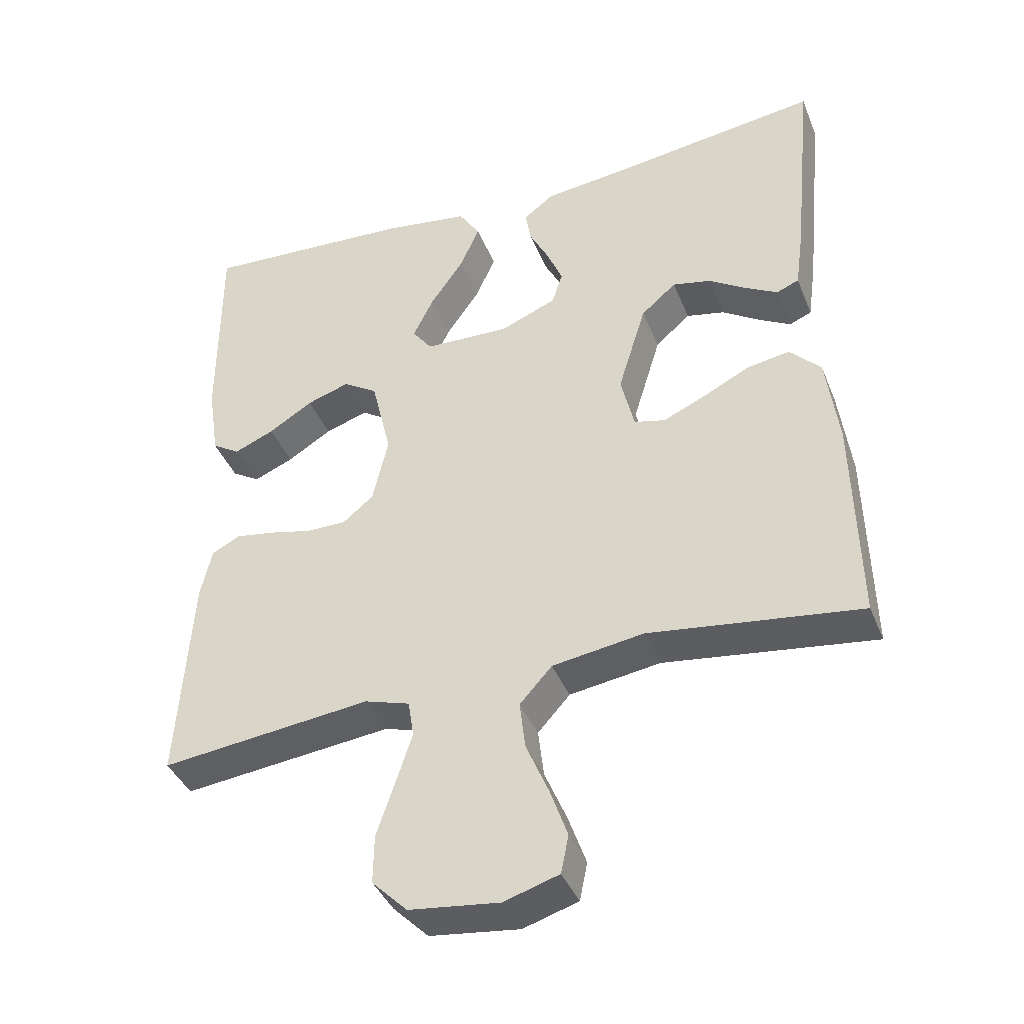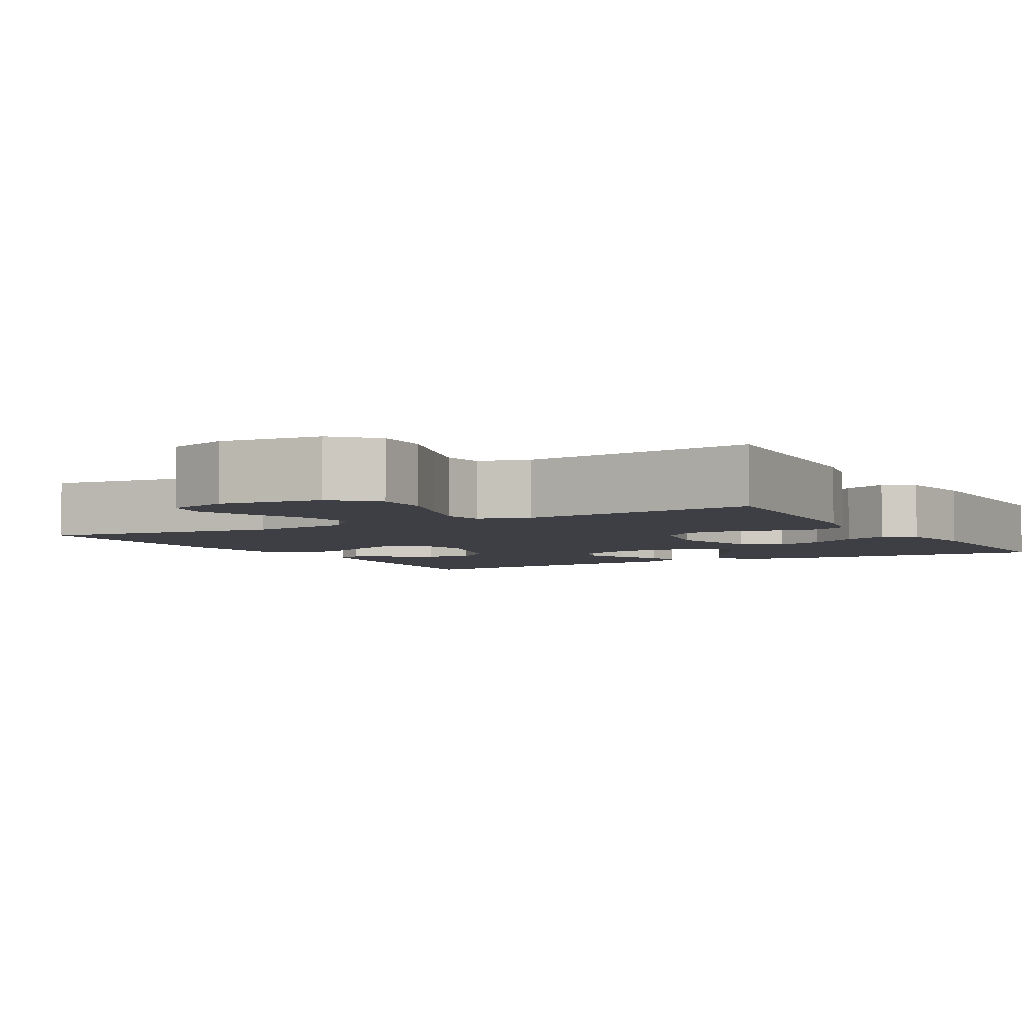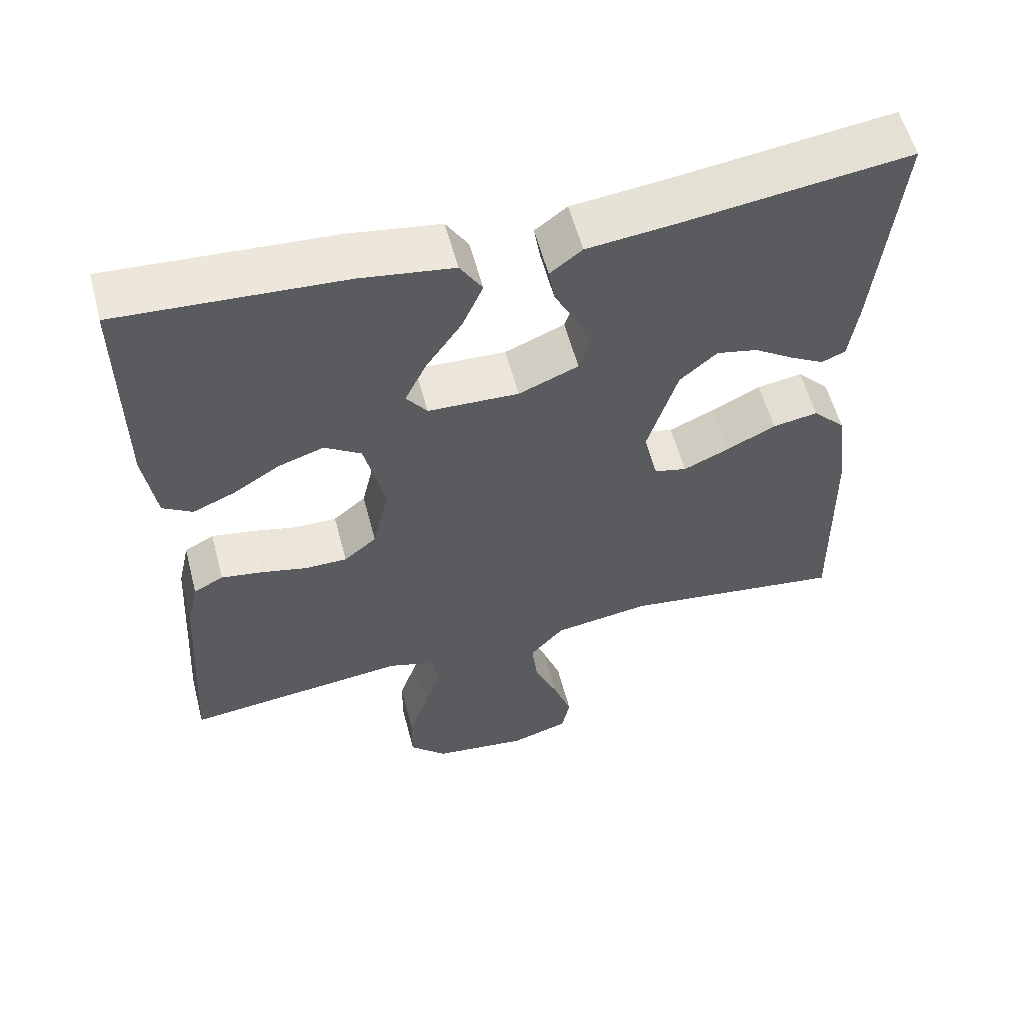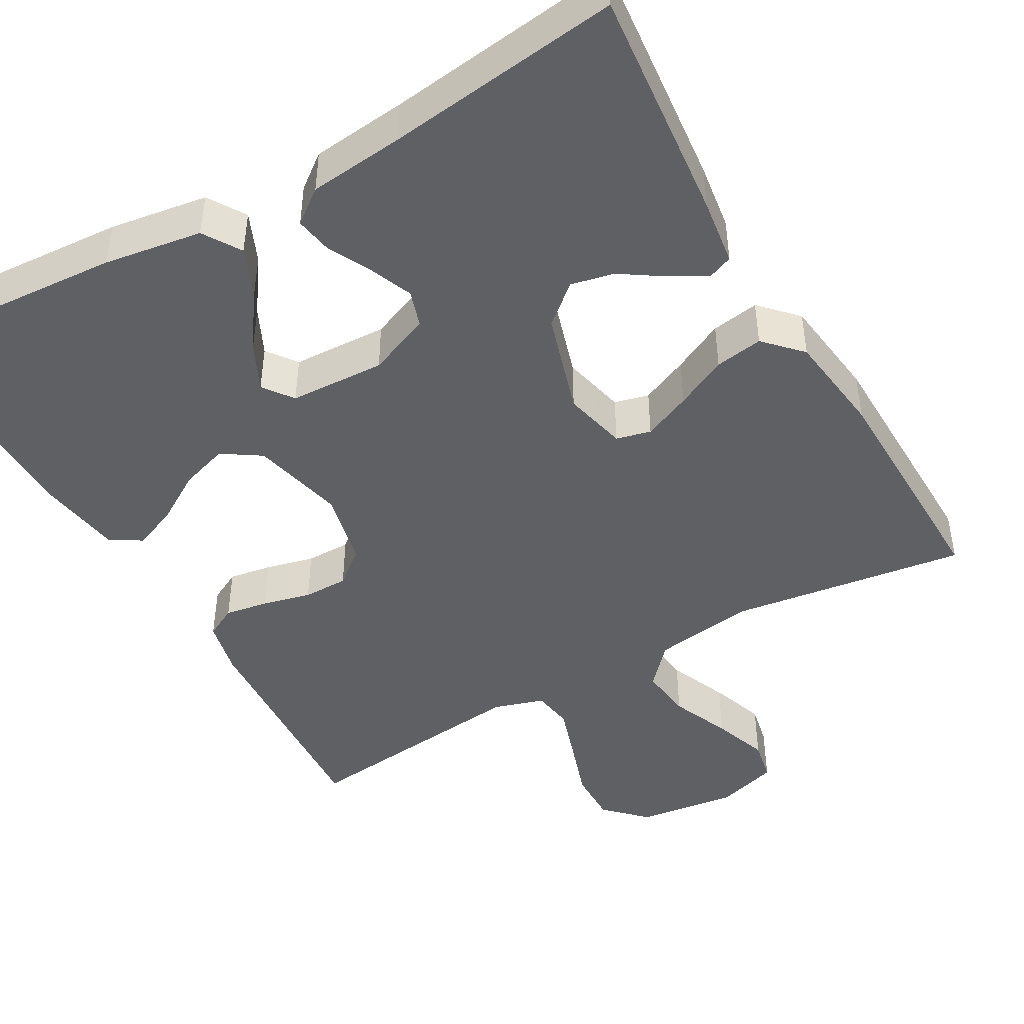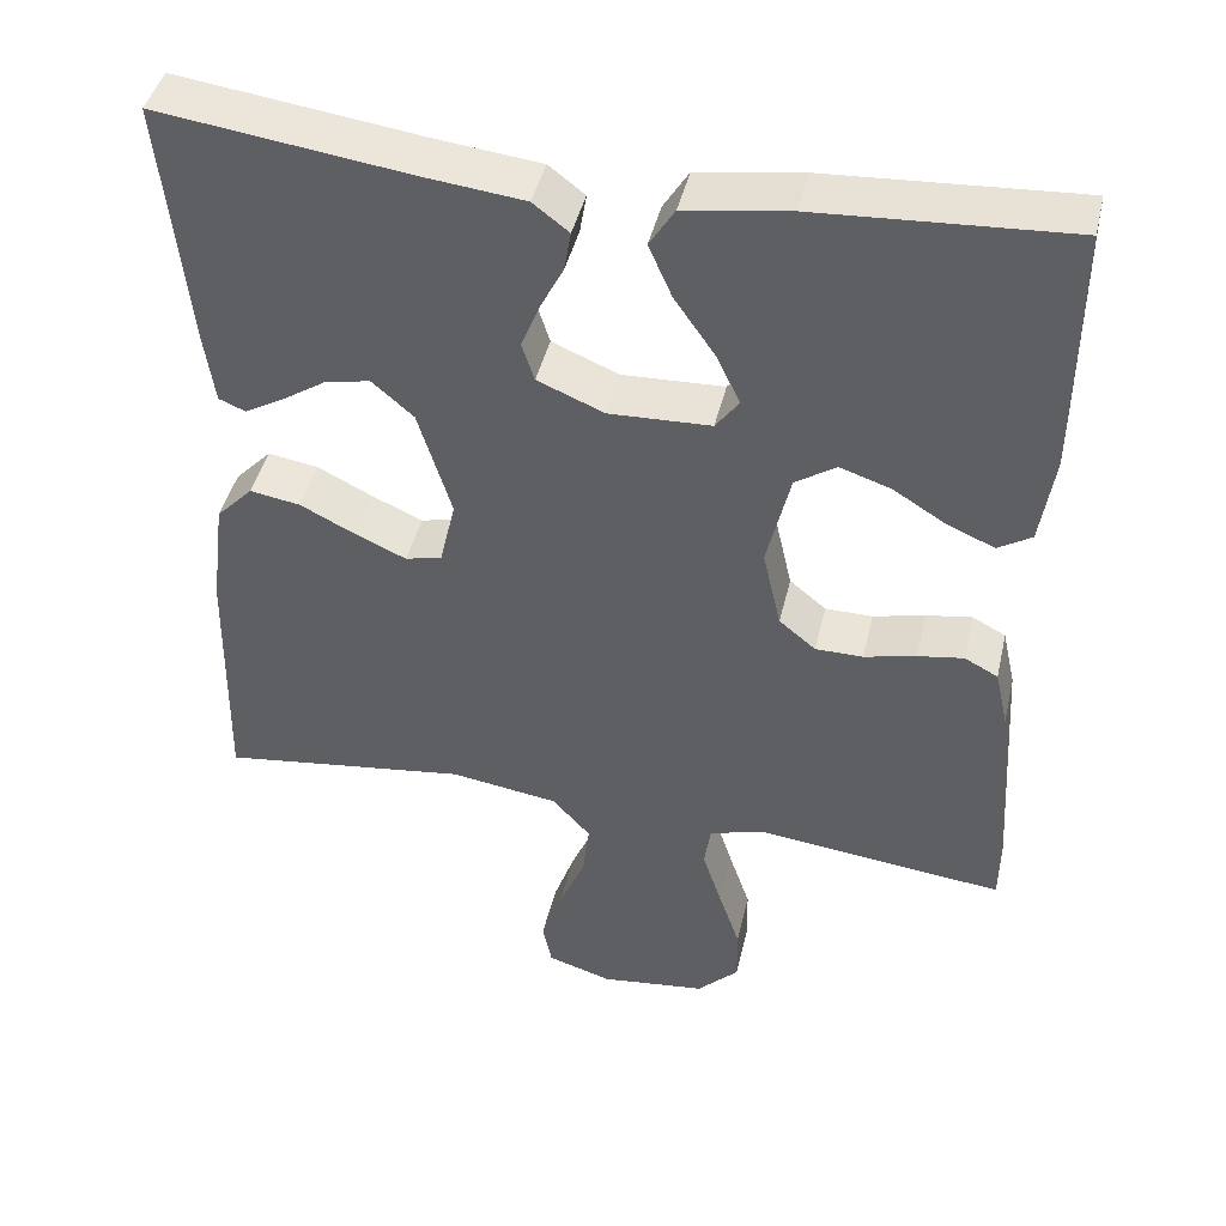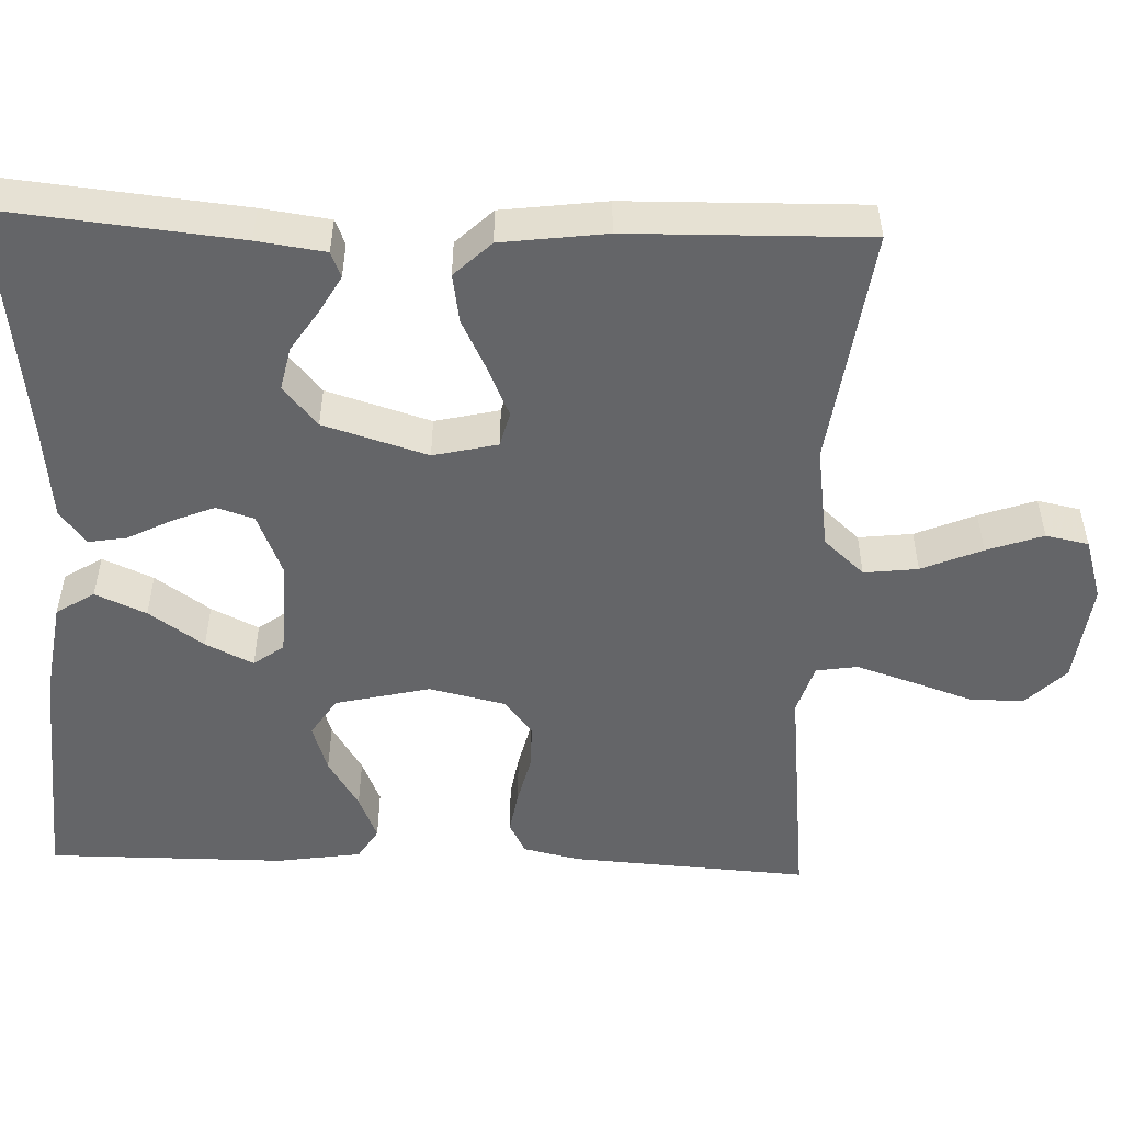
<metadata>
{"format":"obj","ext":"obj","renderer":"f3d","projection":"perspective","resolution":1024,"background":"white","views":[{"elev":-40.3,"azim":20.9,"up":"+Z"},{"elev":-4.4,"azim":-150.4,"up":"+Y"},{"elev":57.4,"azim":-14.7,"up":"+Z"},{"elev":-45.2,"azim":29.6,"up":"+Y"},{"elev":43.9,"azim":-166.9,"up":"+Z"},{"elev":-51.5,"azim":87.9,"up":"+Y"}]}
</metadata>
<code>
v -0.5 0.07 0.5
v -0.2 0.07 0.481
v -0.075 0.07 0.462
v -0.045 0.07 0.414
v -0.073 0.07 0.35
v -0.121 0.07 0.281
v -0.15 0.07 0.221
v -0.122 0.07 0.183
v 0 0.07 0.178
v 0.08 0.07 0.211
v 0.095 0.07 0.258
v 0.073 0.07 0.312
v 0.045 0.07 0.367
v 0.037 0.07 0.415
v 0.08 0.07 0.448
v 0.2 0.07 0.461
v 0.5 0.07 0.5
v 0.47 0.07 0.2
v 0.458 0.07 0.114
v 0.426 0.07 0.101
v 0.38 0.07 0.127
v 0.327 0.07 0.162
v 0.272 0.07 0.174
v 0.222 0.07 0.131
v 0.182 0.07 0
v 0.201 0.07 -0.081
v 0.245 0.07 -0.092
v 0.306 0.07 -0.065
v 0.372 0.07 -0.032
v 0.433 0.07 -0.022
v 0.477 0.07 -0.068
v 0.494 0.07 -0.2
v 0.5 0.07 -0.5
v 0.2 0.07 -0.459
v 0.07 0.07 -0.478
v 0.024 0.07 -0.529
v 0.032 0.07 -0.597
v 0.064 0.07 -0.673
v 0.089 0.07 -0.744
v 0.078 0.07 -0.798
v 0 0.07 -0.822
v -0.128 0.07 -0.806
v -0.178 0.07 -0.756
v -0.177 0.07 -0.687
v -0.151 0.07 -0.61
v -0.128 0.07 -0.539
v -0.136 0.07 -0.487
v -0.2 0.07 -0.467
v -0.5 0.07 -0.5
v -0.481 0.07 -0.2
v -0.465 0.07 -0.129
v -0.425 0.07 -0.108
v -0.37 0.07 -0.117
v -0.308 0.07 -0.132
v -0.251 0.07 -0.132
v -0.207 0.07 -0.096
v -0.185 0.07 0
v -0.213 0.07 0.119
v -0.262 0.07 0.151
v -0.323 0.07 0.131
v -0.386 0.07 0.092
v -0.443 0.07 0.068
v -0.483 0.07 0.093
v -0.499 0.07 0.2
v -0.5 0 0.5
v -0.2 0 0.481
v -0.075 0 0.462
v -0.045 0 0.414
v -0.073 0 0.35
v -0.121 0 0.281
v -0.15 0 0.221
v -0.122 0 0.183
v 0 0 0.178
v 0.08 0 0.211
v 0.095 0 0.258
v 0.073 0 0.312
v 0.045 0 0.367
v 0.037 0 0.415
v 0.08 0 0.448
v 0.2 0 0.461
v 0.5 0 0.5
v 0.47 0 0.2
v 0.458 0 0.114
v 0.426 0 0.101
v 0.38 0 0.127
v 0.327 0 0.162
v 0.272 0 0.174
v 0.222 0 0.131
v 0.182 0 0
v 0.201 0 -0.081
v 0.245 0 -0.092
v 0.306 0 -0.065
v 0.372 0 -0.032
v 0.433 0 -0.022
v 0.477 0 -0.068
v 0.494 0 -0.2
v 0.5 0 -0.5
v 0.2 0 -0.459
v 0.07 0 -0.478
v 0.024 0 -0.529
v 0.032 0 -0.597
v 0.064 0 -0.673
v 0.089 0 -0.744
v 0.078 0 -0.798
v 0 0 -0.822
v -0.128 0 -0.806
v -0.178 0 -0.756
v -0.177 0 -0.687
v -0.151 0 -0.61
v -0.128 0 -0.539
v -0.136 0 -0.487
v -0.2 0 -0.467
v -0.5 0 -0.5
v -0.481 0 -0.2
v -0.465 0 -0.129
v -0.425 0 -0.108
v -0.37 0 -0.117
v -0.308 0 -0.132
v -0.251 0 -0.132
v -0.207 0 -0.096
v -0.185 0 0
v -0.213 0 0.119
v -0.262 0 0.151
v -0.323 0 0.131
v -0.386 0 0.092
v -0.443 0 0.068
v -0.483 0 0.093
v -0.499 0 0.2
f 4 5 6
f 3 4 6
f 2 3 6
f 1 2 6
f 64 1 6
f 63 64 6
f 62 63 6
f 61 62 6
f 60 61 6
f 59 60 6 7
f 58 59 7 8
f 57 58 8 9
f 56 57 9 10
f 52 53 54
f 51 52 54
f 50 51 54
f 49 50 54
f 48 49 54
f 47 48 54 55
f 43 44 45
f 42 43 45
f 41 42 45
f 40 41 45
f 39 40 45
f 38 39 45
f 37 38 45
f 36 37 45 46
f 35 36 46 47
f 32 33 34
f 31 32 34
f 30 31 34
f 29 30 34
f 28 29 34
f 34 35 47
f 28 34 47
f 27 28 47
f 20 21 22
f 19 20 22
f 18 19 22
f 17 18 22
f 16 17 22
f 16 22 23
f 15 16 23
f 14 15 23
f 13 14 23
f 12 13 23
f 11 12 23 24
f 47 55 56
f 27 47 56
f 26 27 56
f 25 26 56 10
f 10 11 24 25
f 70 69 68
f 70 68 67
f 70 67 66
f 70 66 65
f 70 65 128
f 70 128 127
f 70 127 126
f 70 126 125
f 70 125 124
f 71 70 124 123
f 72 71 123 122
f 73 72 122 121
f 74 73 121 120
f 118 117 116
f 118 116 115
f 118 115 114
f 118 114 113
f 118 113 112
f 119 118 112 111
f 109 108 107
f 109 107 106
f 109 106 105
f 109 105 104
f 109 104 103
f 109 103 102
f 109 102 101
f 110 109 101 100
f 111 110 100 99
f 98 97 96
f 98 96 95
f 98 95 94
f 98 94 93
f 98 93 92
f 111 99 98
f 111 98 92
f 111 92 91
f 86 85 84
f 86 84 83
f 86 83 82
f 86 82 81
f 86 81 80
f 87 86 80
f 87 80 79
f 87 79 78
f 87 78 77
f 87 77 76
f 88 87 76 75
f 120 119 111
f 120 111 91
f 120 91 90
f 74 120 90 89
f 89 88 75 74
f 1 65 66 2
f 2 66 67 3
f 3 67 68 4
f 4 68 69 5
f 5 69 70 6
f 6 70 71 7
f 7 71 72 8
f 8 72 73 9
f 9 73 74 10
f 10 74 75 11
f 11 75 76 12
f 12 76 77 13
f 13 77 78 14
f 14 78 79 15
f 15 79 80 16
f 16 80 81 17
f 17 81 82 18
f 18 82 83 19
f 19 83 84 20
f 20 84 85 21
f 21 85 86 22
f 22 86 87 23
f 23 87 88 24
f 24 88 89 25
f 25 89 90 26
f 26 90 91 27
f 27 91 92 28
f 28 92 93 29
f 29 93 94 30
f 30 94 95 31
f 31 95 96 32
f 32 96 97 33
f 33 97 98 34
f 34 98 99 35
f 35 99 100 36
f 36 100 101 37
f 37 101 102 38
f 38 102 103 39
f 39 103 104 40
f 40 104 105 41
f 41 105 106 42
f 42 106 107 43
f 43 107 108 44
f 44 108 109 45
f 45 109 110 46
f 46 110 111 47
f 47 111 112 48
f 48 112 113 49
f 49 113 114 50
f 50 114 115 51
f 51 115 116 52
f 52 116 117 53
f 53 117 118 54
f 54 118 119 55
f 55 119 120 56
f 56 120 121 57
f 57 121 122 58
f 58 122 123 59
f 59 123 124 60
f 60 124 125 61
f 61 125 126 62
f 62 126 127 63
f 63 127 128 64
f 64 128 65 1

</code>
